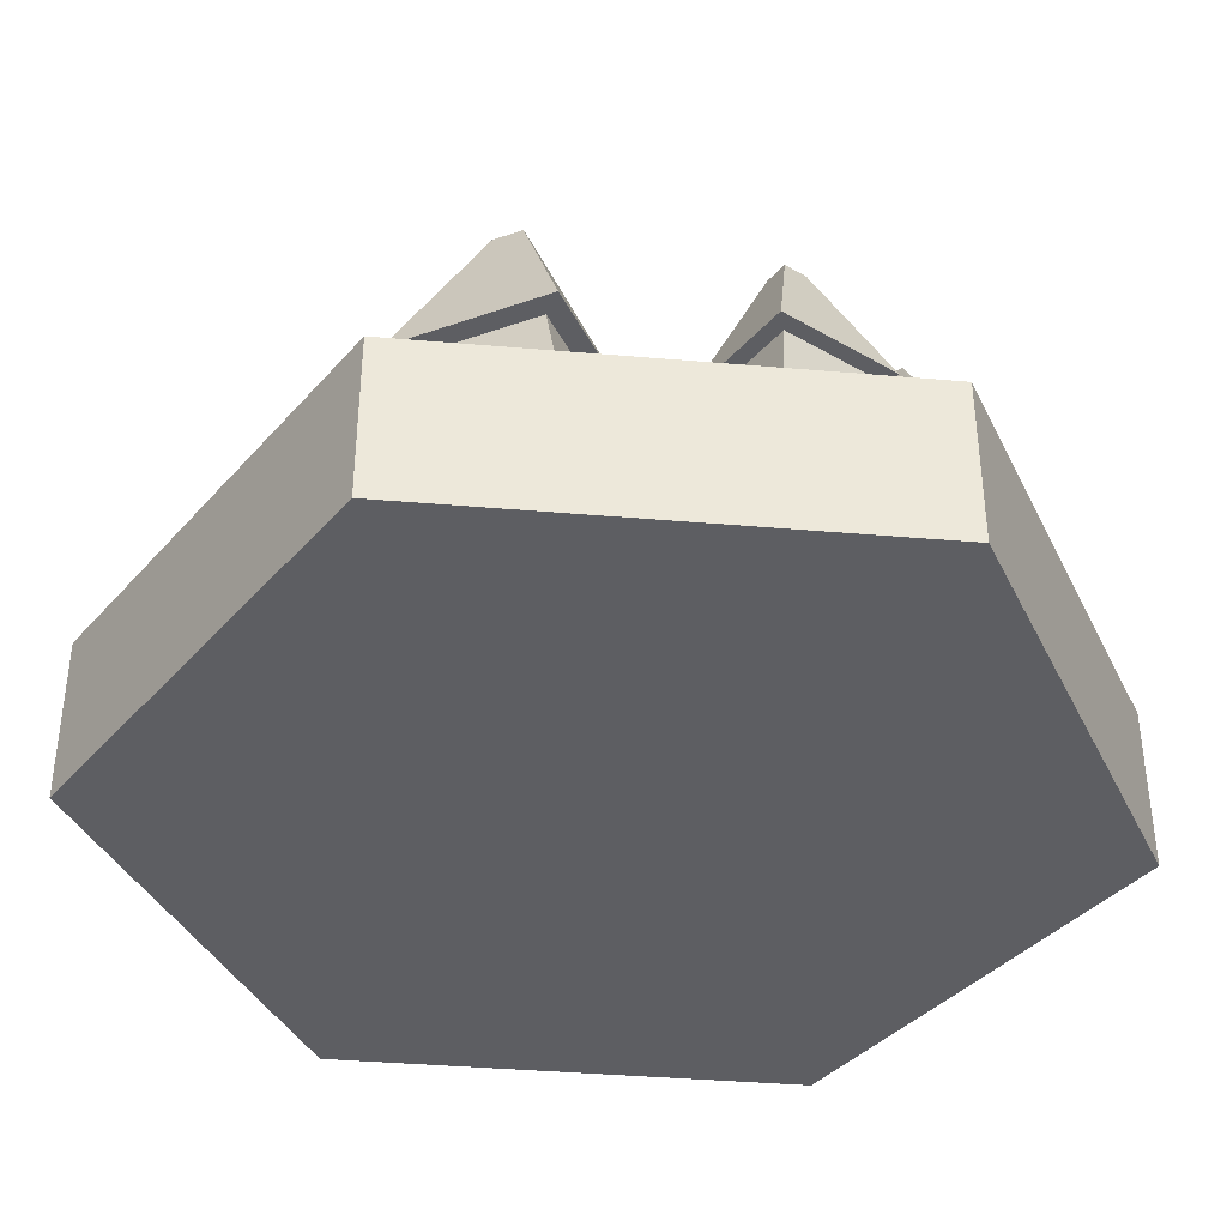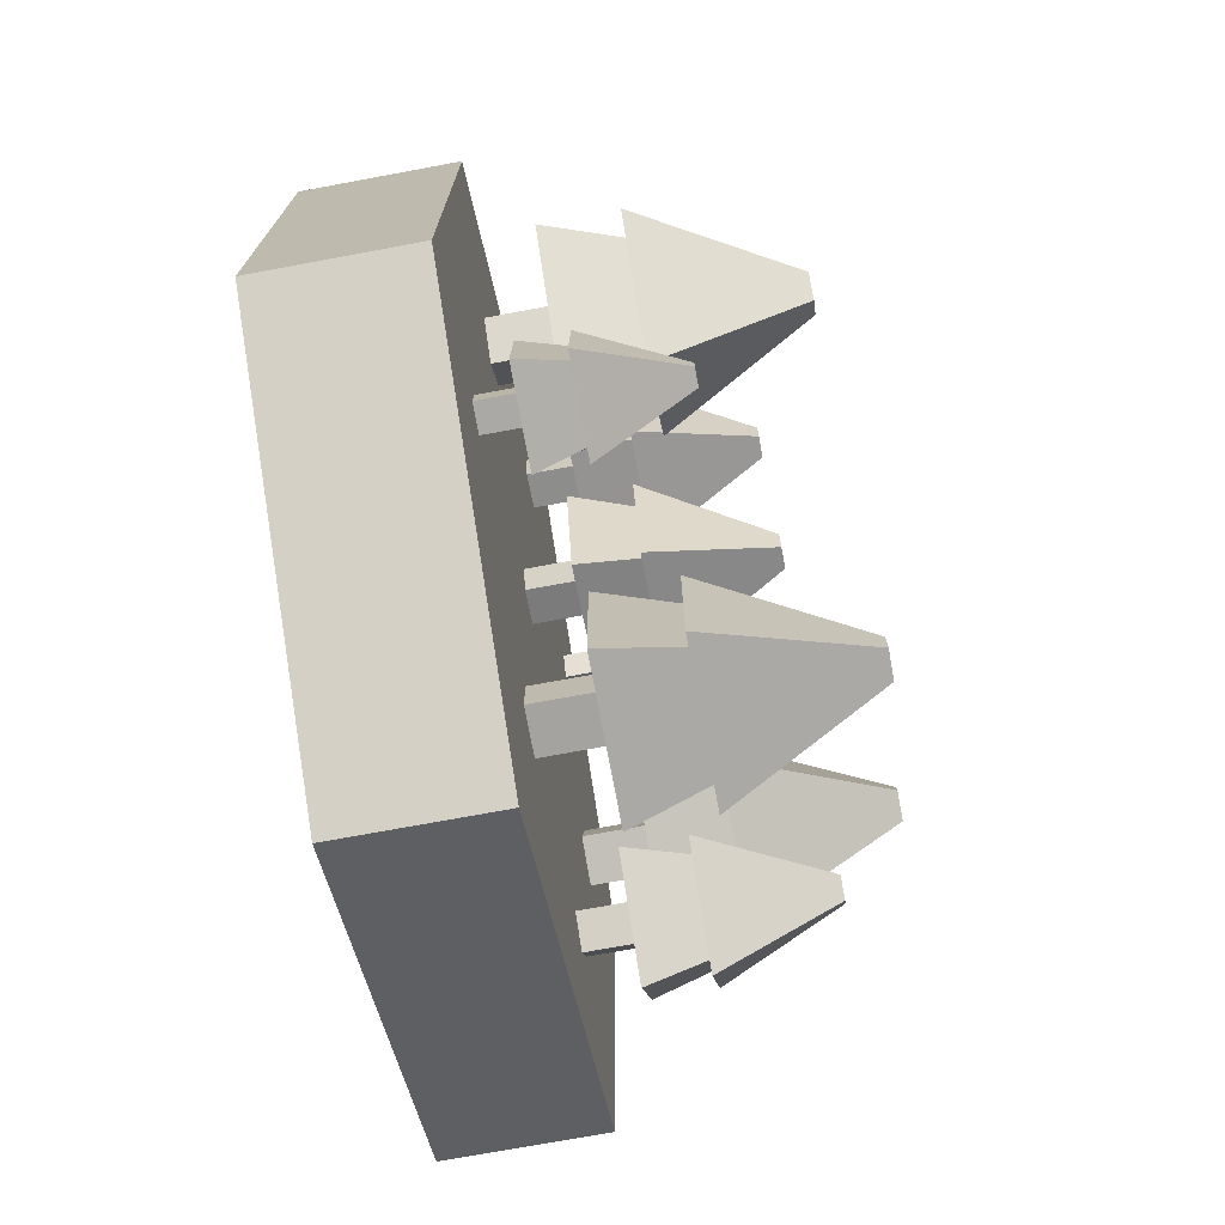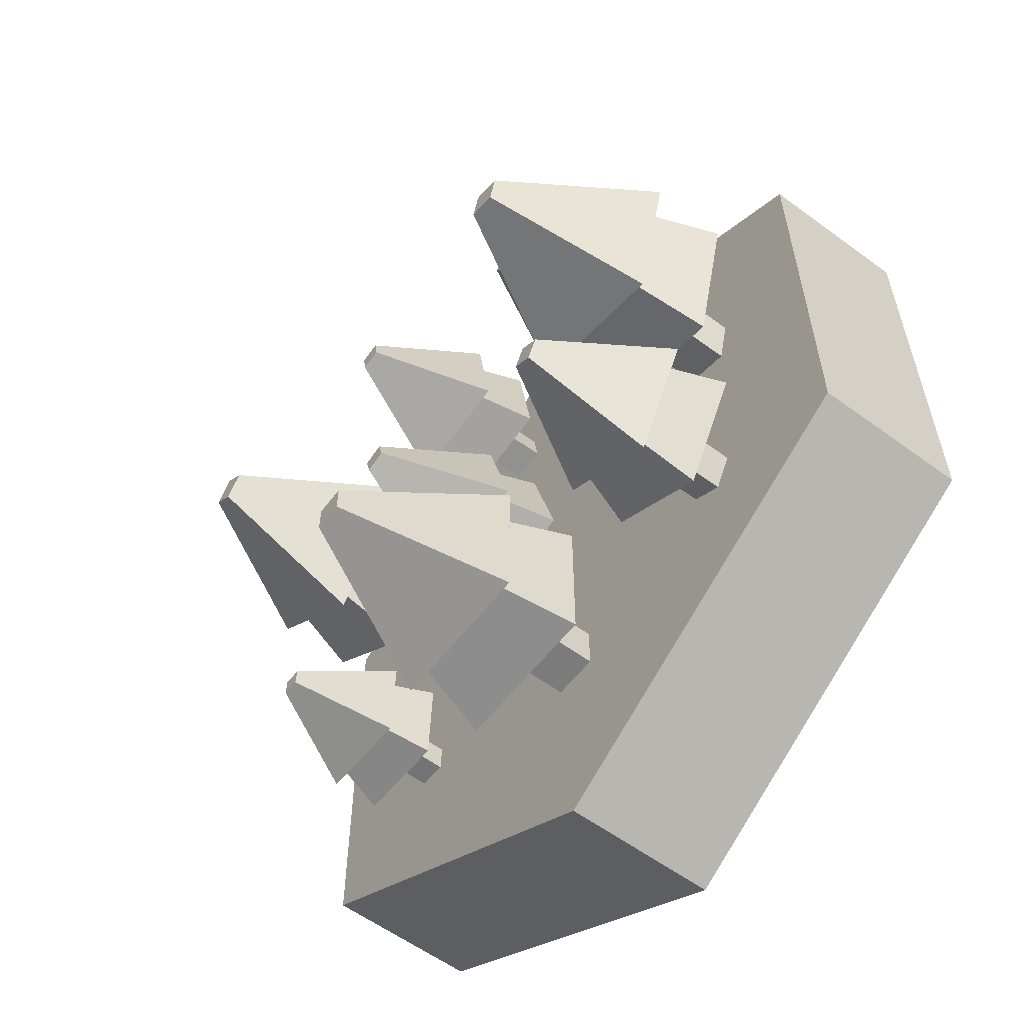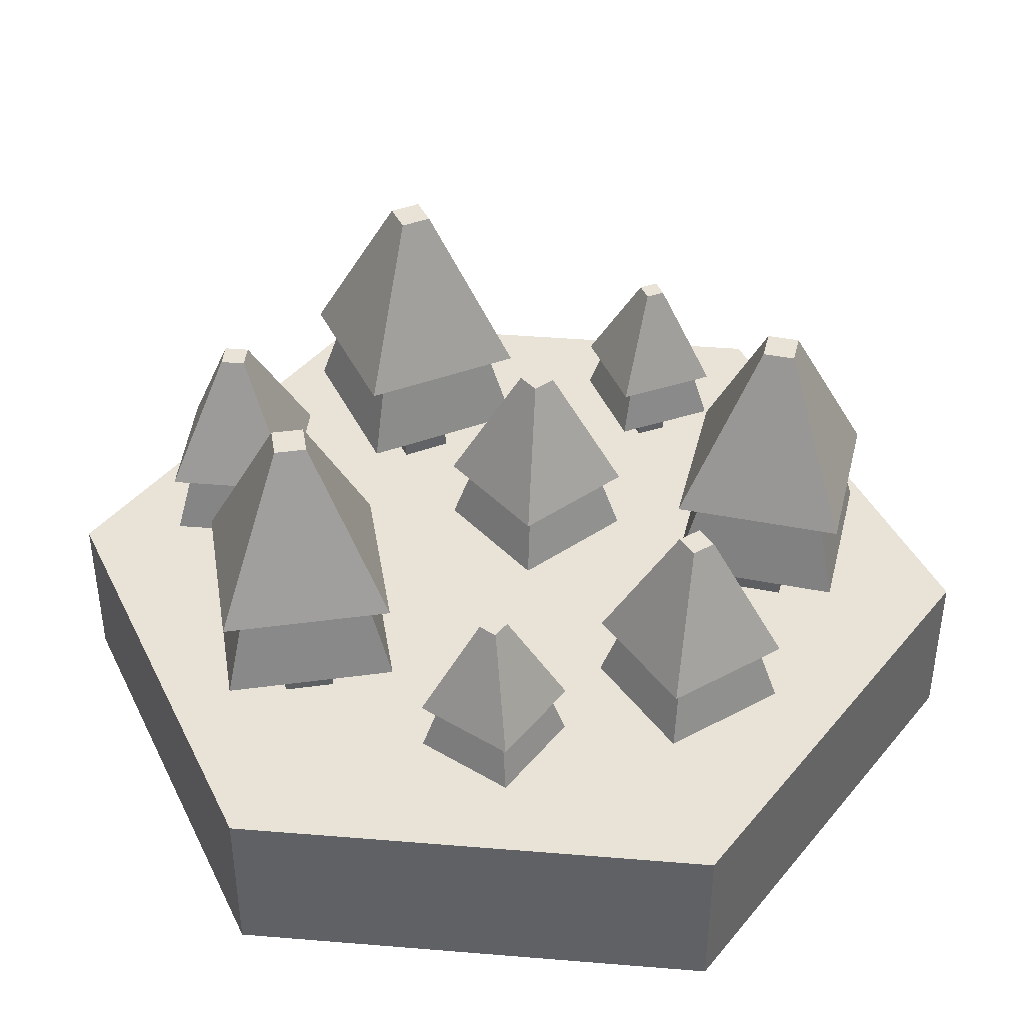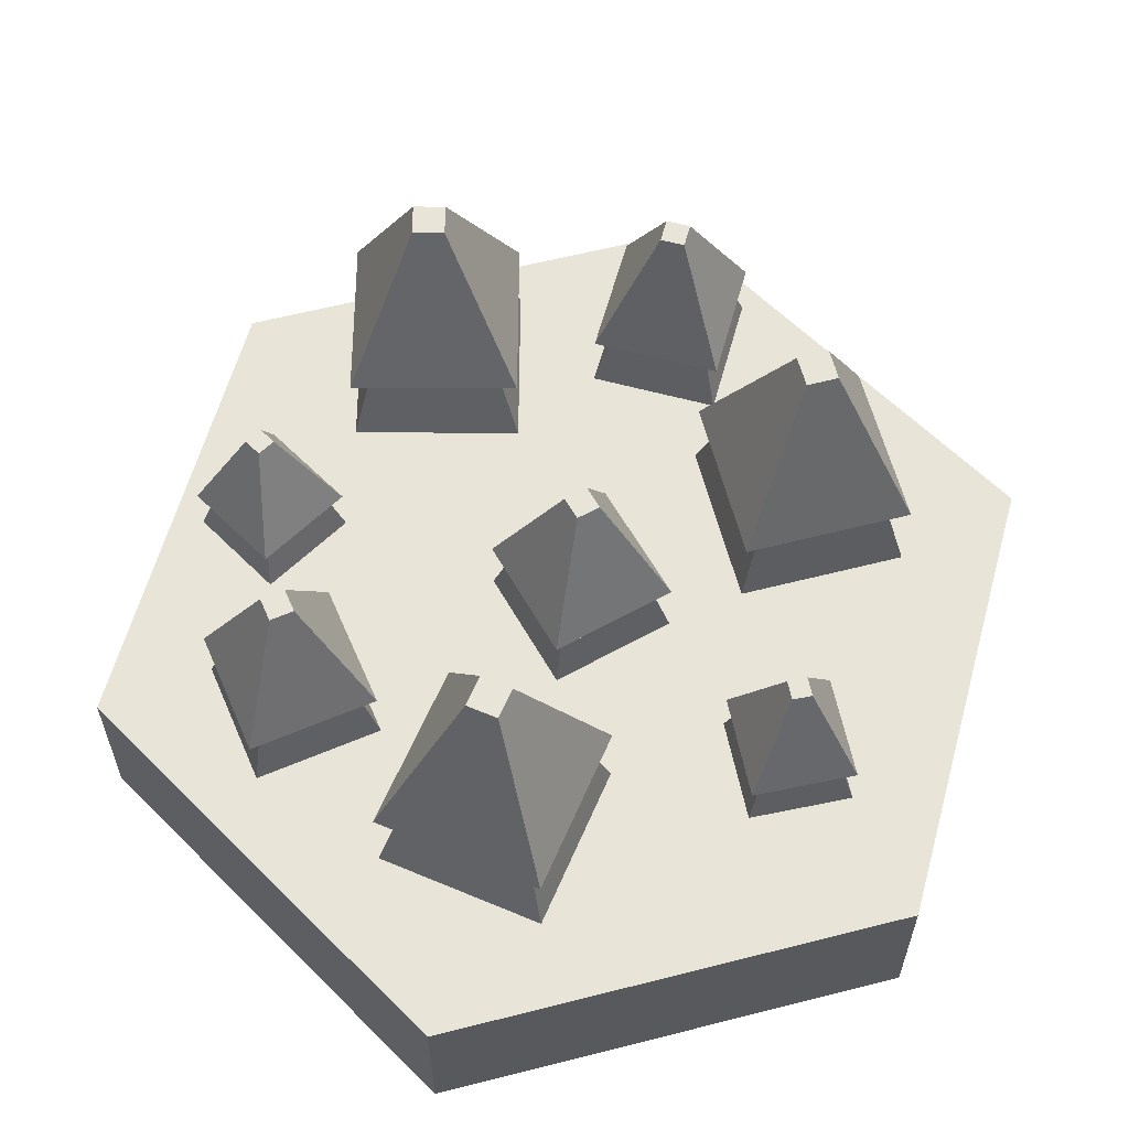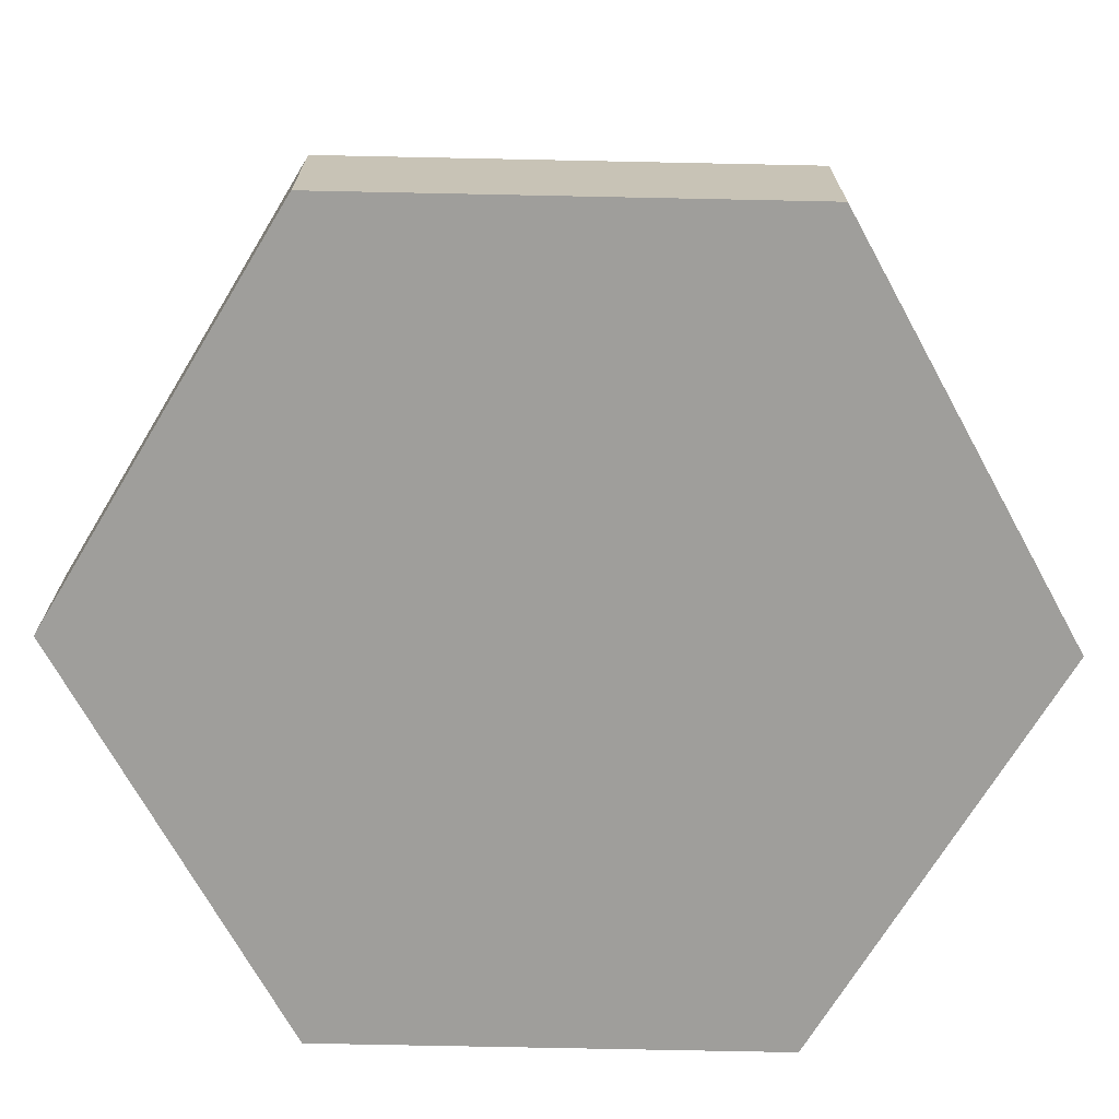
<metadata>
{"format":"obj","ext":"obj","renderer":"f3d","projection":"perspective","resolution":1024,"background":"white","views":[{"elev":-38.6,"azim":-156.2,"up":"+Y"},{"elev":-73.0,"azim":100.5,"up":"+Z"},{"elev":-58.4,"azim":-127.2,"up":"+Z"},{"elev":41.4,"azim":-24.3,"up":"+Y"},{"elev":60.5,"azim":75.4,"up":"+Y"},{"elev":-70.8,"azim":28.8,"up":"+Y"}]}
</metadata>
<code>
g grass_forest
v 0.5 0 0.2887
v 0.5 0 -0.2887
v 1.198e-13 0 0.5774
v -1.35e-13 0 -0.5774
v -0.5 0 0.2887
v -0.5 0 -0.2887
v 0.5 0.1 0.2887
v 1.198e-13 0.1 0.5774
v 0.5 0.1 -0.2887
v -1.35e-13 0.1 -0.5774
v -0.5 0.1 -0.2887
v -0.5 0.1 0.2887
v 0.5 0.2 0.2887
v 1.198e-13 0.2 0.5774
v 0.5 0.2 -0.2887
v -1.35e-13 0.2 -0.5774
v -0.5 0.2 0.2887
v -0.5 0.2 -0.2887
f 3 2 1
f 2 3 4
f 4 3 5
f 4 5 6
f 7 3 1
f 3 7 8
f 7 2 9
f 2 7 1
f 10 2 4
f 2 10 9
f 11 4 6
f 4 11 10
f 5 11 6
f 11 5 12
f 8 5 3
f 5 8 12
f 15 14 13
f 14 15 16
f 14 16 17
f 17 16 18
f 12 18 11
f 18 12 17
f 14 12 8
f 12 14 17
f 18 10 11
f 10 18 16
f 16 9 10
f 9 16 15
f 13 9 15
f 9 13 7
f 13 8 7
f 8 13 14
g tree
v -0.3928 0.28 -0.04487
v -0.1996 0.28 0.006894
v -0.3751 0.38 -0.01425
v -0.2302 0.38 0.02457
v -0.4446 0.28 0.1483
v -0.414 0.38 0.1306
v -0.2514 0.28 0.2001
v -0.2691 0.38 0.1695
v -0.2991 0.58 0.06435
v -0.3088 0.58 0.1006
v -0.3354 0.58 0.05464
v -0.3451 0.58 0.09086
v -0.2514 0.38 0.2001
v -0.4446 0.38 0.1483
v -0.3928 0.38 -0.04487
v -0.1996 0.38 0.006894
v -0.3009 0.28 0.1143
v -0.3588 0.28 0.09882
v -0.3433 0.28 0.04086
v -0.2854 0.28 0.05639
v -0.3009 0.2 0.1143
v -0.3588 0.2 0.09882
v -0.3433 0.2 0.04086
v -0.2854 0.2 0.05639
f 21 20 19
f 20 21 22
f 23 21 19
f 21 23 24
f 26 23 25
f 23 26 24
f 22 25 20
f 25 22 26
f 29 28 27
f 28 29 30
f 28 32 31
f 32 28 30
f 32 29 33
f 29 32 30
f 27 31 34
f 31 27 28
f 31 26 34
f 26 31 32
f 34 26 22
f 26 32 24
f 24 32 21
f 22 33 34
f 33 22 21
f 33 21 32
f 29 34 33
f 34 29 27
f 25 35 20
f 35 25 23
f 35 23 36
f 36 23 37
f 38 20 35
f 20 38 19
f 19 38 37
f 19 37 23
f 35 40 39
f 40 35 36
f 37 42 41
f 42 37 38
f 40 42 39
f 42 40 41
f 35 42 38
f 42 35 39
f 40 37 41
f 37 40 36
g tree
v -0.3223 0.2616 -0.3181
v -0.1889 0.2616 -0.2411
v -0.3152 0.3386 -0.2918
v -0.2152 0.3386 -0.2341
v -0.3993 0.2616 -0.1848
v -0.373 0.3386 -0.1918
v -0.2659 0.2616 -0.1078
v -0.273 0.3386 -0.1341
v -0.2744 0.4926 -0.2182
v -0.2888 0.4926 -0.1932
v -0.2994 0.4926 -0.2327
v -0.3138 0.4926 -0.2077
v -0.2659 0.3386 -0.1078
v -0.3993 0.3386 -0.1848
v -0.3223 0.3386 -0.3181
v -0.1889 0.3386 -0.2411
v -0.2856 0.2616 -0.1814
v -0.3257 0.2616 -0.2045
v -0.3026 0.2616 -0.2445
v -0.2625 0.2616 -0.2214
v -0.2856 0.2 -0.1814
v -0.3257 0.2 -0.2045
v -0.3026 0.2 -0.2445
v -0.2625 0.2 -0.2214
f 45 44 43
f 44 45 46
f 47 45 43
f 45 47 48
f 50 47 49
f 47 50 48
f 46 49 44
f 49 46 50
f 53 52 51
f 52 53 54
f 52 56 55
f 56 52 54
f 56 53 57
f 53 56 54
f 51 55 58
f 55 51 52
f 55 50 58
f 50 55 56
f 58 50 46
f 50 56 48
f 48 56 45
f 46 57 58
f 57 46 45
f 57 45 56
f 53 58 57
f 58 53 51
f 49 59 44
f 59 49 47
f 59 47 60
f 60 47 61
f 62 44 59
f 44 62 43
f 43 62 61
f 43 61 47
f 59 64 63
f 64 59 60
f 61 66 65
f 66 61 62
f 64 66 63
f 66 64 65
f 59 66 62
f 66 59 63
f 64 61 65
f 61 64 60
g tree
v -0.1135 0.28 -0.3952
v 0.08654 0.28 -0.3952
v -0.08846 0.38 -0.3702
v 0.06154 0.38 -0.3702
v -0.1135 0.28 -0.1952
v -0.08846 0.38 -0.2202
v 0.08654 0.28 -0.1952
v 0.06154 0.38 -0.2202
v 0.005294 0.58 -0.3139
v 0.005294 0.58 -0.2764
v -0.03221 0.58 -0.3139
v -0.03221 0.58 -0.2764
v 0.08654 0.38 -0.1952
v -0.1135 0.38 -0.1952
v -0.1135 0.38 -0.3952
v 0.08654 0.38 -0.3952
v 0.01654 0.28 -0.2652
v -0.04346 0.28 -0.2652
v -0.04346 0.28 -0.3252
v 0.01654 0.28 -0.3252
v 0.01654 0.2 -0.2652
v -0.04346 0.2 -0.2652
v -0.04346 0.2 -0.3252
v 0.01654 0.2 -0.3252
f 69 68 67
f 68 69 70
f 71 69 67
f 69 71 72
f 74 71 73
f 71 74 72
f 70 73 68
f 73 70 74
f 77 76 75
f 76 77 78
f 76 80 79
f 80 76 78
f 80 77 81
f 77 80 78
f 75 79 82
f 79 75 76
f 79 74 82
f 74 79 80
f 82 74 70
f 74 80 72
f 72 80 69
f 70 81 82
f 81 70 69
f 81 69 80
f 77 82 81
f 82 77 75
f 73 83 68
f 83 73 71
f 83 71 84
f 84 71 85
f 86 68 83
f 68 86 67
f 67 86 85
f 67 85 71
f 83 88 87
f 88 83 84
f 85 90 89
f 90 85 86
f 88 90 87
f 90 88 89
f 83 90 86
f 90 83 87
f 88 85 89
f 85 88 84
g tree
v -0.2531 0.2493 0.2992
v -0.1464 0.2493 0.2376
v -0.2321 0.3109 0.3048
v -0.1521 0.3109 0.2586
v -0.1915 0.2493 0.4058
v -0.1859 0.3109 0.3848
v -0.08483 0.2493 0.3442
v -0.1059 0.3109 0.3386
v -0.1647 0.4341 0.3059
v -0.1532 0.4341 0.3259
v -0.1847 0.4341 0.3175
v -0.1732 0.4341 0.3375
v -0.08483 0.3109 0.3442
v -0.1915 0.3109 0.4058
v -0.2531 0.3109 0.2992
v -0.1464 0.3109 0.2376
v -0.1437 0.2493 0.3285
v -0.1757 0.2493 0.3469
v -0.1942 0.2493 0.3149
v -0.1622 0.2493 0.2965
v -0.1437 0.2 0.3285
v -0.1757 0.2 0.3469
v -0.1942 0.2 0.3149
v -0.1622 0.2 0.2965
f 93 92 91
f 92 93 94
f 95 93 91
f 93 95 96
f 98 95 97
f 95 98 96
f 94 97 92
f 97 94 98
f 101 100 99
f 100 101 102
f 100 104 103
f 104 100 102
f 104 101 105
f 101 104 102
f 99 103 106
f 103 99 100
f 103 98 106
f 98 103 104
f 106 98 94
f 98 104 96
f 96 104 93
f 94 105 106
f 105 94 93
f 105 93 104
f 101 106 105
f 106 101 99
f 97 107 92
f 107 97 95
f 107 95 108
f 108 95 109
f 110 92 107
f 92 110 91
f 91 110 109
f 91 109 95
f 107 112 111
f 112 107 108
f 109 114 113
f 114 109 110
f 112 114 111
f 114 112 113
f 107 114 110
f 114 107 111
f 112 109 113
f 109 112 108
g tree
v 0.2745 0.28 0.01654
v 0.4323 0.28 0.1394
v 0.2788 0.38 0.05163
v 0.3972 0.38 0.1438
v 0.1516 0.28 0.1744
v 0.1867 0.38 0.17
v 0.3094 0.28 0.2972
v 0.3051 0.38 0.2621
v 0.3183 0.58 0.1536
v 0.2952 0.58 0.1832
v 0.2887 0.58 0.1306
v 0.2656 0.58 0.1602
v 0.3094 0.38 0.2972
v 0.1516 0.38 0.1744
v 0.2745 0.38 0.01654
v 0.4323 0.38 0.1394
v 0.2972 0.28 0.199
v 0.2498 0.28 0.1621
v 0.2867 0.28 0.1148
v 0.334 0.28 0.1516
v 0.2972 0.2 0.199
v 0.2498 0.2 0.1621
v 0.2867 0.2 0.1148
v 0.334 0.2 0.1516
f 117 116 115
f 116 117 118
f 119 117 115
f 117 119 120
f 122 119 121
f 119 122 120
f 118 121 116
f 121 118 122
f 125 124 123
f 124 125 126
f 124 128 127
f 128 124 126
f 128 125 129
f 125 128 126
f 123 127 130
f 127 123 124
f 127 122 130
f 122 127 128
f 130 122 118
f 122 128 120
f 120 128 117
f 118 129 130
f 129 118 117
f 129 117 128
f 125 130 129
f 130 125 123
f 121 131 116
f 131 121 119
f 131 119 132
f 132 119 133
f 134 116 131
f 116 134 115
f 115 134 133
f 115 133 119
f 131 136 135
f 136 131 132
f 133 138 137
f 138 133 134
f 136 138 135
f 138 136 137
f 131 138 134
f 138 131 135
f 136 133 137
f 133 136 132
g tree
v 0.2375 0.2493 -0.2552
v 0.3605 0.2493 -0.2494
v 0.2521 0.3109 -0.2391
v 0.3444 0.3109 -0.2348
v 0.2317 0.2493 -0.1322
v 0.2478 0.3109 -0.1468
v 0.3547 0.2493 -0.1263
v 0.3401 0.3109 -0.1425
v 0.3082 0.4341 -0.2018
v 0.3071 0.4341 -0.1787
v 0.2851 0.4341 -0.2029
v 0.284 0.4341 -0.1798
v 0.3547 0.3109 -0.1263
v 0.2317 0.3109 -0.1322
v 0.2375 0.3109 -0.2552
v 0.3605 0.3109 -0.2494
v 0.3137 0.2493 -0.1715
v 0.2768 0.2493 -0.1732
v 0.2785 0.2493 -0.2101
v 0.3154 0.2493 -0.2084
v 0.3137 0.2 -0.1715
v 0.2768 0.2 -0.1732
v 0.2785 0.2 -0.2101
v 0.3154 0.2 -0.2084
f 141 140 139
f 140 141 142
f 143 141 139
f 141 143 144
f 146 143 145
f 143 146 144
f 142 145 140
f 145 142 146
f 149 148 147
f 148 149 150
f 148 152 151
f 152 148 150
f 152 149 153
f 149 152 150
f 147 151 154
f 151 147 148
f 151 146 154
f 146 151 152
f 154 146 142
f 146 152 144
f 144 152 141
f 142 153 154
f 153 142 141
f 153 141 152
f 149 154 153
f 154 149 147
f 145 155 140
f 155 145 143
f 155 143 156
f 156 143 157
f 158 140 155
f 140 158 139
f 139 158 157
f 139 157 143
f 155 160 159
f 160 155 156
f 157 162 161
f 162 157 158
f 160 162 159
f 162 160 161
f 155 162 158
f 162 155 159
f 160 157 161
f 157 160 156
g tree
v -0.05507 0.2616 -0.06463
v 0.09368 0.2616 -0.1045
v -0.03149 0.3386 -0.05102
v 0.08007 0.3386 -0.08091
v -0.01521 0.2616 0.08412
v -0.001598 0.3386 0.06055
v 0.1335 0.2616 0.04426
v 0.11 0.3386 0.03065
v 0.04945 0.4926 -0.02787
v 0.05692 0.4926 2.577e-05
v 0.02156 0.4926 -0.02039
v 0.02903 0.4926 0.007499
v 0.1335 0.3386 0.04426
v -0.01521 0.3386 0.08412
v -0.05507 0.3386 -0.06463
v 0.09368 0.3386 -0.1045
v 0.06753 0.2616 0.006151
v 0.0229 0.2616 0.01811
v 0.01095 0.2616 -0.02652
v 0.05557 0.2616 -0.03847
v 0.06753 0.2 0.006151
v 0.0229 0.2 0.01811
v 0.01095 0.2 -0.02652
v 0.05557 0.2 -0.03847
f 165 164 163
f 164 165 166
f 167 165 163
f 165 167 168
f 170 167 169
f 167 170 168
f 166 169 164
f 169 166 170
f 173 172 171
f 172 173 174
f 172 176 175
f 176 172 174
f 176 173 177
f 173 176 174
f 171 175 178
f 175 171 172
f 175 170 178
f 170 175 176
f 178 170 166
f 170 176 168
f 168 176 165
f 166 177 178
f 177 166 165
f 177 165 176
f 173 178 177
f 178 173 171
f 169 179 164
f 179 169 167
f 179 167 180
f 180 167 181
f 182 164 179
f 164 182 163
f 163 182 181
f 163 181 167
f 179 184 183
f 184 179 180
f 181 186 185
f 186 181 182
f 184 186 183
f 186 184 185
f 179 186 182
f 186 179 183
f 184 181 185
f 181 184 180
g tree
v -0.006871 0.2616 0.2822
v 0.1453 0.2616 0.2586
v 0.0151 0.3386 0.2982
v 0.1292 0.3386 0.2806
v 0.01669 0.2616 0.4343
v 0.03277 0.3386 0.4124
v 0.1689 0.2616 0.4108
v 0.1469 0.3386 0.3947
v 0.09306 0.4926 0.33
v 0.09748 0.4926 0.3585
v 0.06453 0.4926 0.3344
v 0.06894 0.4926 0.3629
v 0.1689 0.3386 0.4108
v 0.01669 0.3386 0.4343
v -0.006871 0.3386 0.2822
v 0.1453 0.3386 0.2586
v 0.1074 0.2616 0.3658
v 0.06171 0.2616 0.3728
v 0.05464 0.2616 0.3272
v 0.1003 0.2616 0.3201
v 0.1074 0.2 0.3658
v 0.06171 0.2 0.3728
v 0.05464 0.2 0.3272
v 0.1003 0.2 0.3201
f 189 188 187
f 188 189 190
f 191 189 187
f 189 191 192
f 194 191 193
f 191 194 192
f 190 193 188
f 193 190 194
f 197 196 195
f 196 197 198
f 196 200 199
f 200 196 198
f 200 197 201
f 197 200 198
f 195 199 202
f 199 195 196
f 199 194 202
f 194 199 200
f 202 194 190
f 194 200 192
f 192 200 189
f 190 201 202
f 201 190 189
f 201 189 200
f 197 202 201
f 202 197 195
f 193 203 188
f 203 193 191
f 203 191 204
f 204 191 205
f 206 188 203
f 188 206 187
f 187 206 205
f 187 205 191
f 203 208 207
f 208 203 204
f 205 210 209
f 210 205 206
f 208 210 207
f 210 208 209
f 203 210 206
f 210 203 207
f 208 205 209
f 205 208 204

</code>
